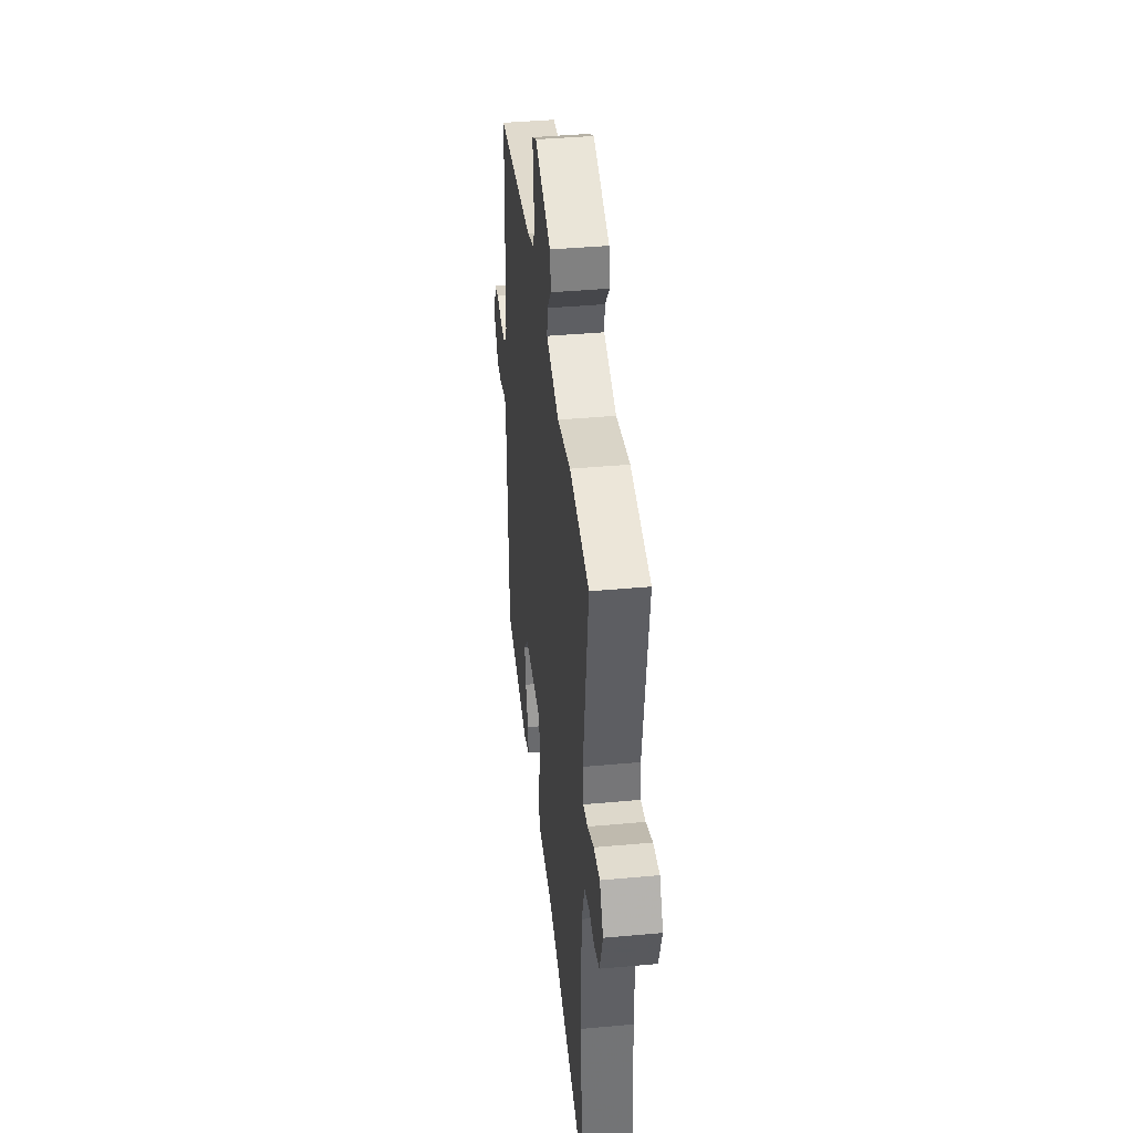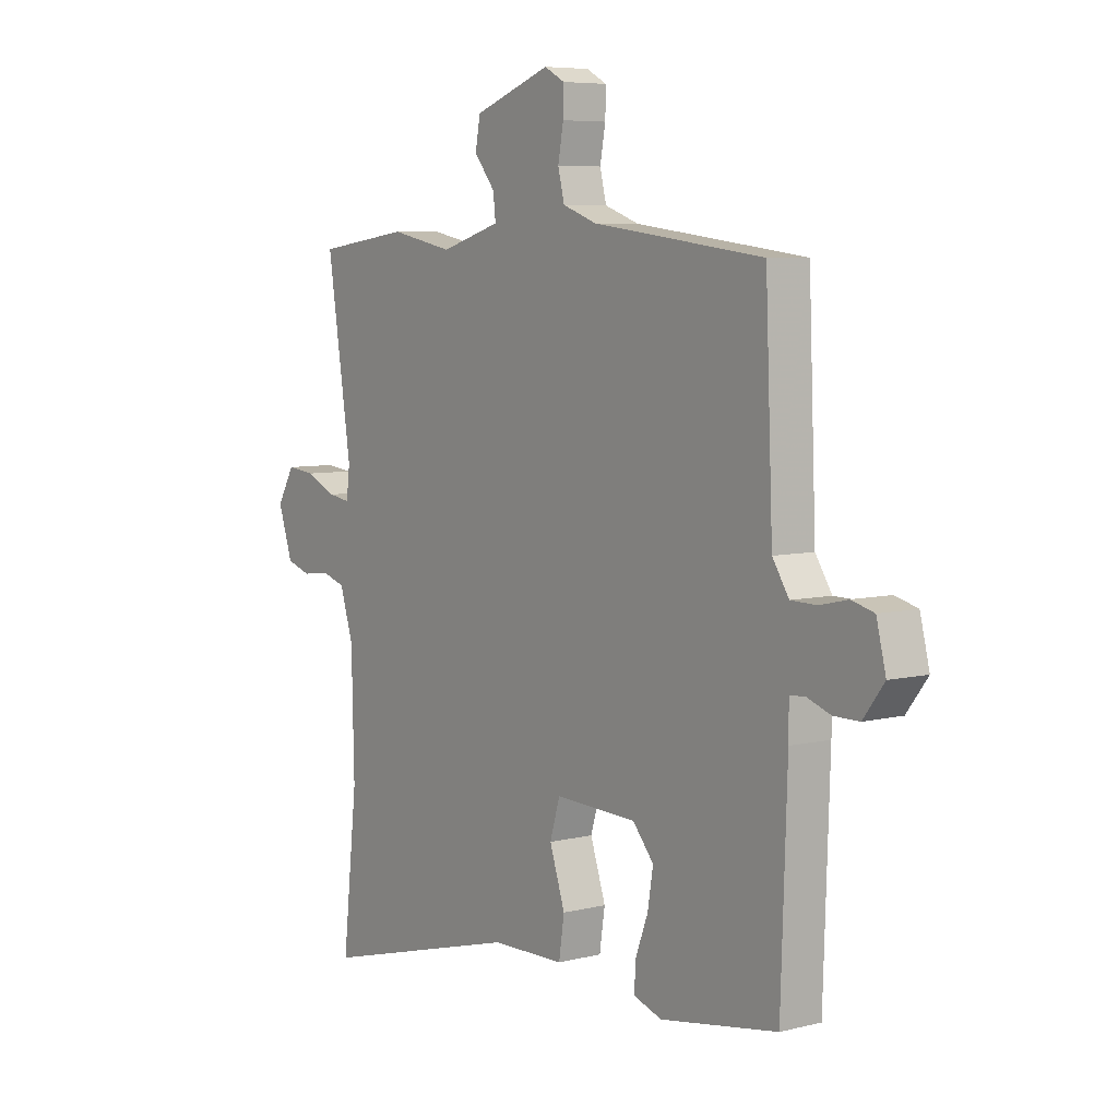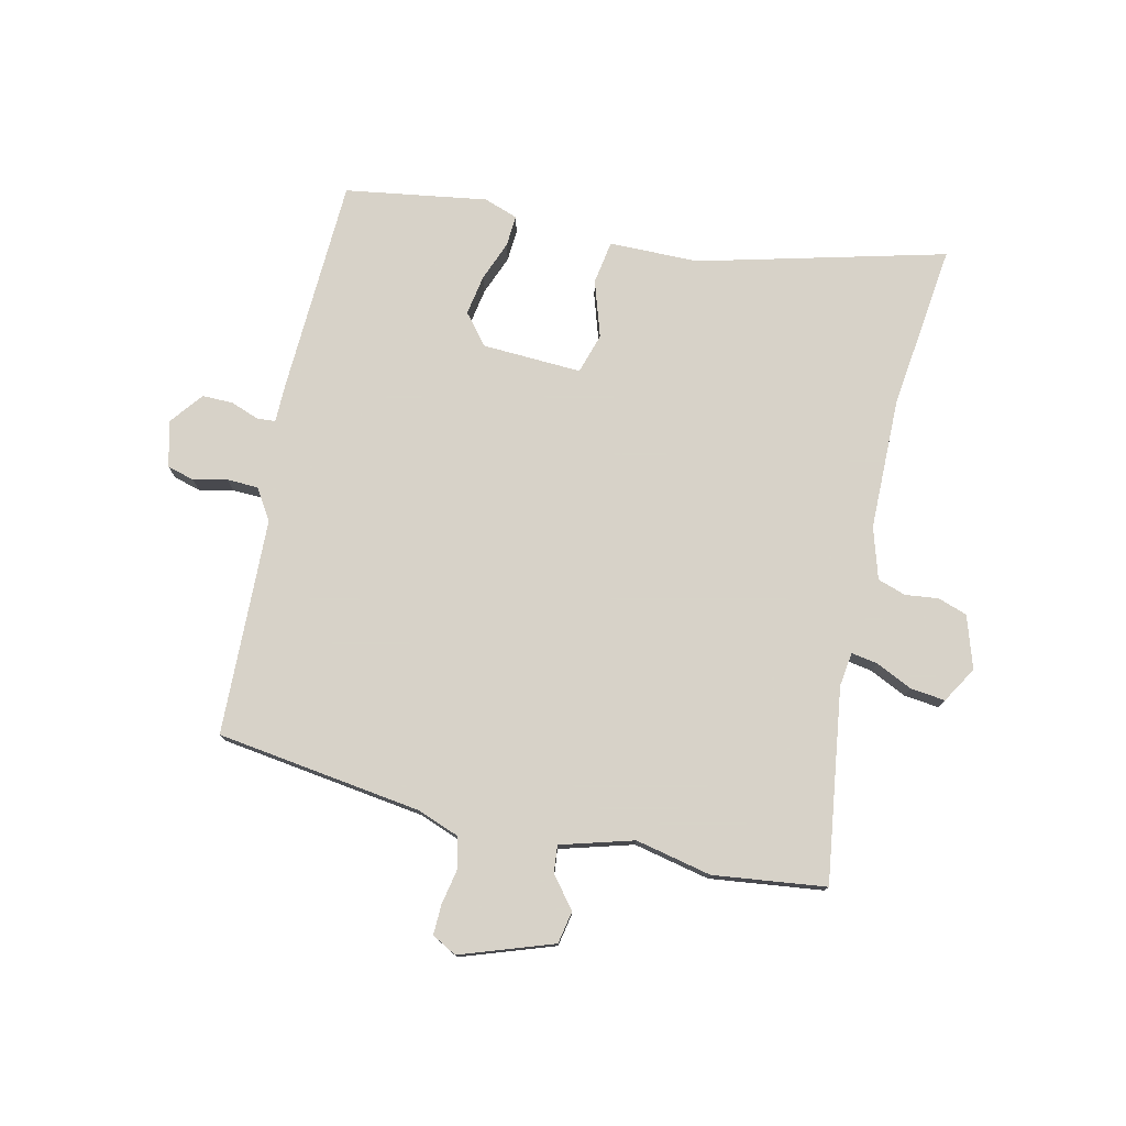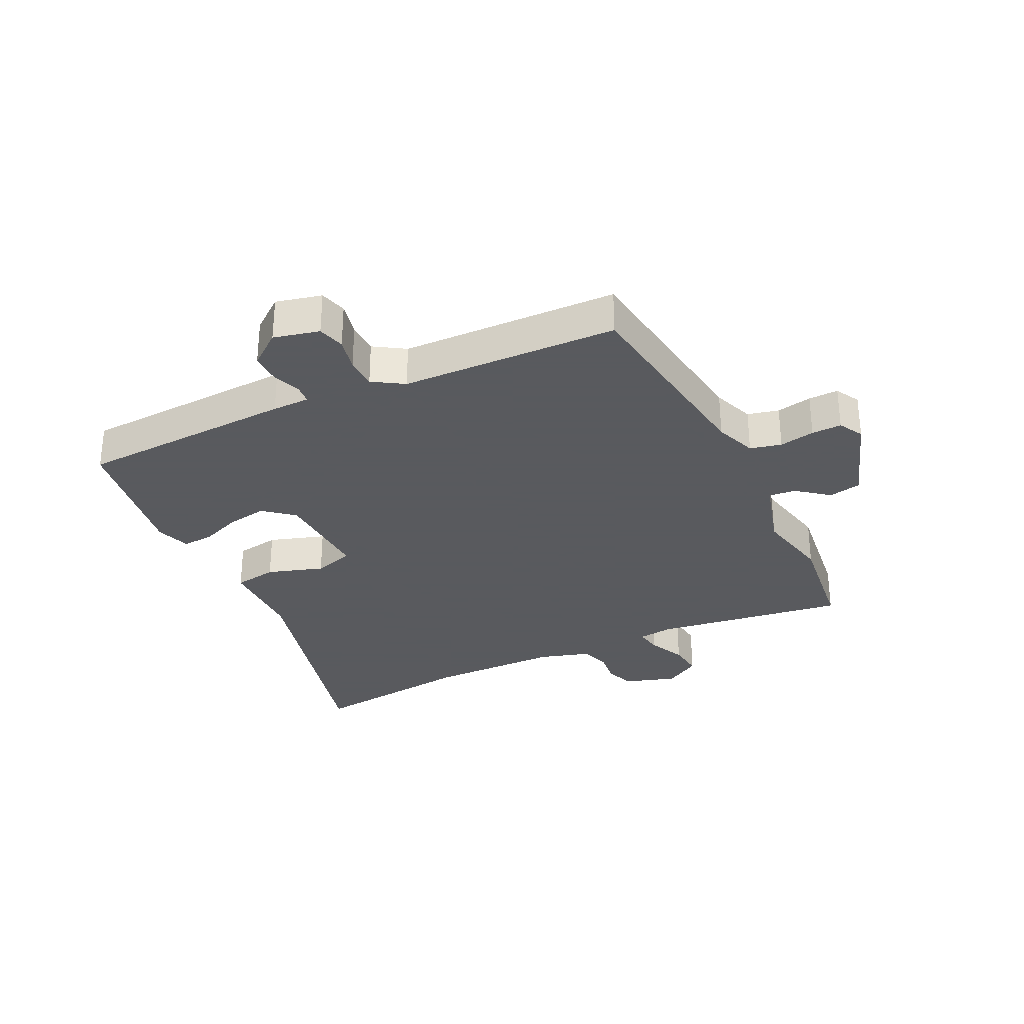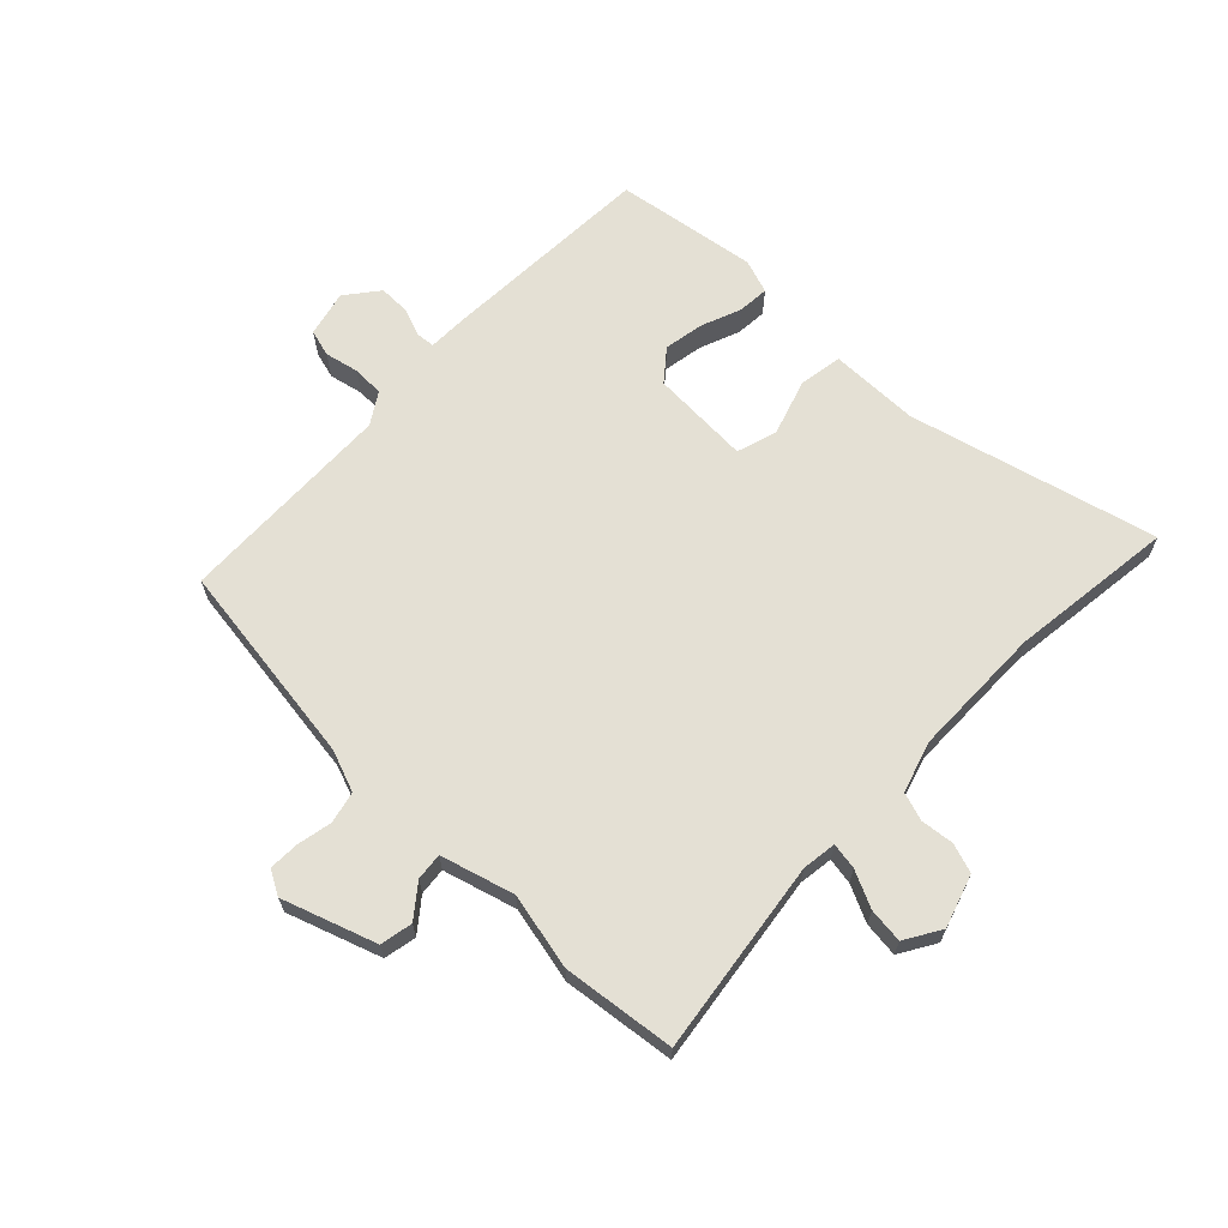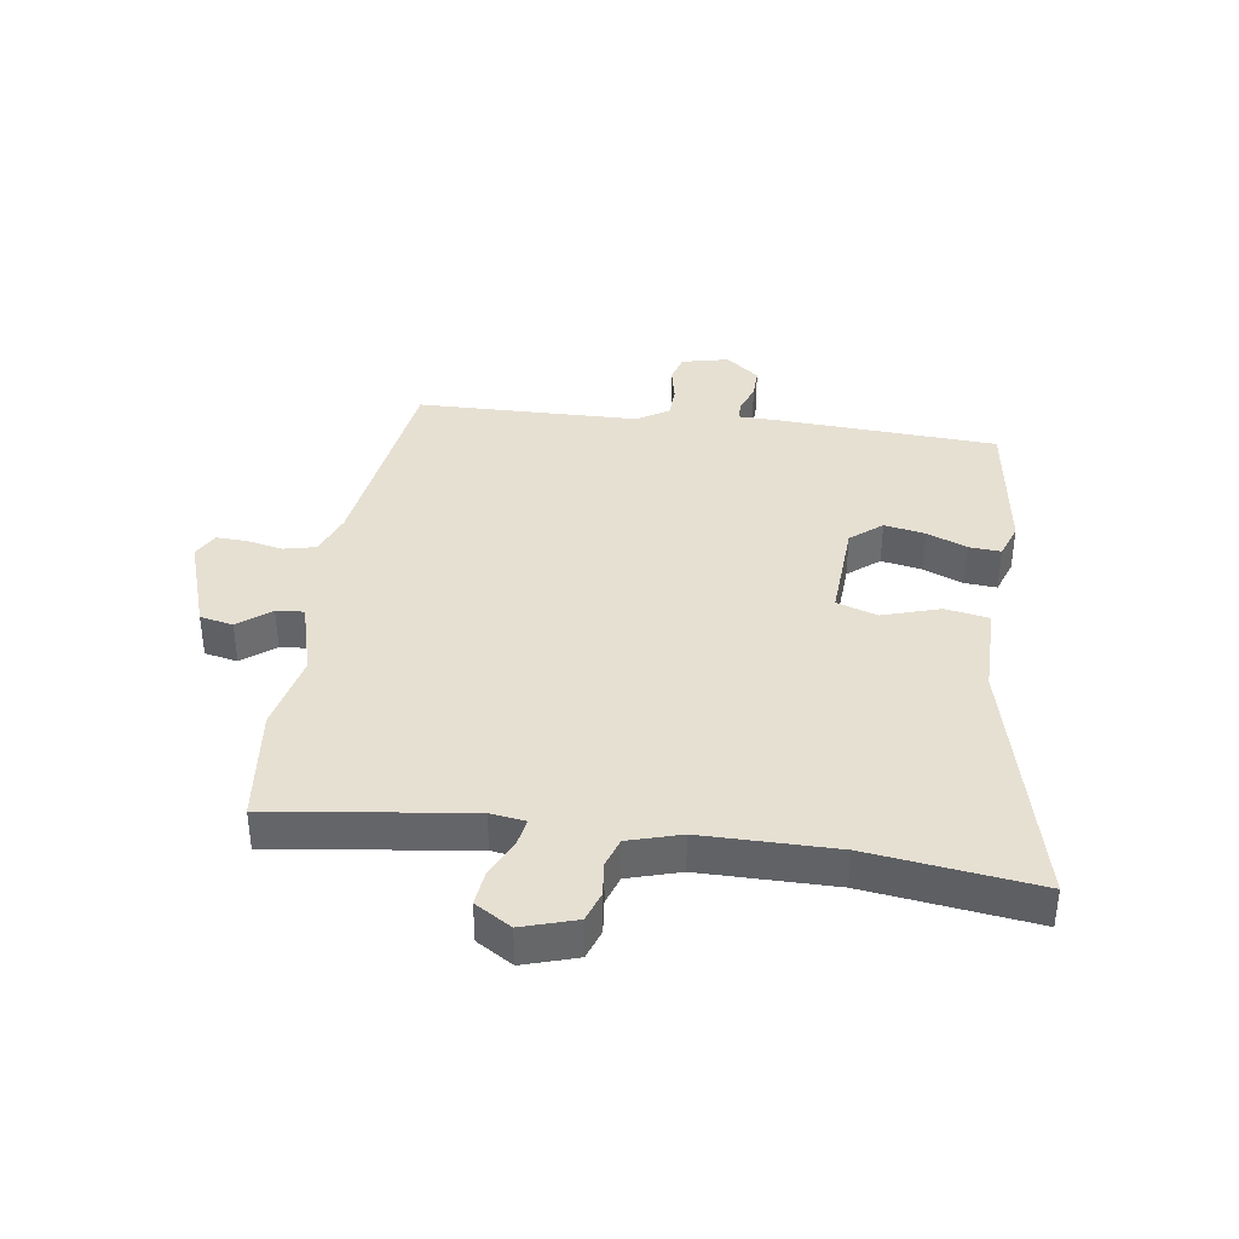
<metadata>
{"format":"obj","ext":"obj","renderer":"f3d","projection":"perspective","resolution":1024,"background":"white","views":[{"elev":40.6,"azim":83.6,"up":"+Z"},{"elev":6.5,"azim":-126.3,"up":"+Z"},{"elev":77.3,"azim":13.4,"up":"+Y"},{"elev":-31.2,"azim":-63.6,"up":"+Y"},{"elev":66.0,"azim":44.8,"up":"+Y"},{"elev":38.5,"azim":99.2,"up":"+Y"}]}
</metadata>
<code>
v 0.349 0.07 0.52
v 0.536 0.07 0.495
v 0.487 0.07 0.174
v 0.494 0.07 0.117
v 0.538 0.07 0.124
v 0.599 0.07 0.152
v 0.657 0.07 0.158
v 0.692 0.07 0.098
v 0.663 0.07 0.011
v 0.614 0.07 -0.005
v 0.559 0.07 0.002
v 0.512 0.07 -0.013
v 0.485 0.07 -0.098
v 0.48 0.07 -0.317
v 0.51 0.07 -0.592
v 0.101 0.07 -0.482
v -0.047 0.07 -0.479
v -0.058 0.07 -0.407
v -0.027 0.07 -0.314
v -0.047 0.07 -0.247
v -0.212 0.07 -0.253
v -0.254 0.07 -0.303
v -0.243 0.07 -0.37
v -0.218 0.07 -0.436
v -0.215 0.07 -0.488
v -0.272 0.07 -0.507
v -0.507 0.07 -0.468
v -0.519 0.07 -0.107
v -0.519 0.07 -0.045
v -0.549 0.07 -0.042
v -0.597 0.07 -0.059
v -0.648 0.07 -0.059
v -0.69 0.07 -0.004
v -0.671 0.07 0.072
v -0.626 0.07 0.084
v -0.57 0.07 0.071
v -0.518 0.07 0.072
v -0.485 0.07 0.123
v -0.47 0.07 0.484
v -0.127 0.07 0.528
v -0.058 0.07 0.553
v -0.045 0.07 0.605
v -0.056 0.07 0.664
v -0.057 0.07 0.714
v -0.016 0.07 0.736
v 0.138 0.07 0.681
v 0.148 0.07 0.627
v 0.106 0.07 0.575
v 0.101 0.07 0.53
v 0.222 0.07 0.494
v 0.349 0 0.52
v 0.536 0 0.495
v 0.487 0 0.174
v 0.494 0 0.117
v 0.538 0 0.124
v 0.599 0 0.152
v 0.657 0 0.158
v 0.692 0 0.098
v 0.663 0 0.011
v 0.614 0 -0.005
v 0.559 0 0.002
v 0.512 0 -0.013
v 0.485 0 -0.098
v 0.48 0 -0.317
v 0.51 0 -0.592
v 0.101 0 -0.482
v -0.047 0 -0.479
v -0.058 0 -0.407
v -0.027 0 -0.314
v -0.047 0 -0.247
v -0.212 0 -0.253
v -0.254 0 -0.303
v -0.243 0 -0.37
v -0.218 0 -0.436
v -0.215 0 -0.488
v -0.272 0 -0.507
v -0.507 0 -0.468
v -0.519 0 -0.107
v -0.519 0 -0.045
v -0.549 0 -0.042
v -0.597 0 -0.059
v -0.648 0 -0.059
v -0.69 0 -0.004
v -0.671 0 0.072
v -0.626 0 0.084
v -0.57 0 0.071
v -0.518 0 0.072
v -0.485 0 0.123
v -0.47 0 0.484
v -0.127 0 0.528
v -0.058 0 0.553
v -0.045 0 0.605
v -0.056 0 0.664
v -0.057 0 0.714
v -0.016 0 0.736
v 0.138 0 0.681
v 0.148 0 0.627
v 0.106 0 0.575
v 0.101 0 0.53
v 0.222 0 0.494
f 46 47 48
f 45 46 48
f 44 45 48
f 43 44 48
f 42 43 48
f 41 42 48 49
f 40 41 49 50
f 38 39 40 50
f 34 35 36
f 33 34 36
f 32 33 36
f 31 32 36
f 30 31 36
f 29 30 36 37
f 29 37 38
f 28 29 38
f 27 28 38
f 26 27 38
f 25 26 38
f 24 25 38
f 23 24 38
f 16 17 18 19
f 16 19 20
f 15 16 20
f 14 15 20
f 13 14 20
f 12 13 20 21
f 9 10 11
f 8 9 11
f 7 8 11
f 6 7 11
f 5 6 11
f 4 5 11 12
f 1 2 3
f 50 1 3
f 38 50 3
f 22 23 38
f 21 22 38
f 4 12 21 38
f 3 4 38
f 98 97 96
f 98 96 95
f 98 95 94
f 98 94 93
f 98 93 92
f 99 98 92 91
f 100 99 91 90
f 100 90 89 88
f 86 85 84
f 86 84 83
f 86 83 82
f 86 82 81
f 86 81 80
f 87 86 80 79
f 88 87 79
f 88 79 78
f 88 78 77
f 88 77 76
f 88 76 75
f 88 75 74
f 88 74 73
f 69 68 67 66
f 70 69 66
f 70 66 65
f 70 65 64
f 70 64 63
f 71 70 63 62
f 61 60 59
f 61 59 58
f 61 58 57
f 61 57 56
f 61 56 55
f 62 61 55 54
f 53 52 51
f 53 51 100
f 53 100 88
f 88 73 72
f 88 72 71
f 88 71 62 54
f 88 54 53
f 1 51 52 2
f 2 52 53 3
f 3 53 54 4
f 4 54 55 5
f 5 55 56 6
f 6 56 57 7
f 7 57 58 8
f 8 58 59 9
f 9 59 60 10
f 10 60 61 11
f 11 61 62 12
f 12 62 63 13
f 13 63 64 14
f 14 64 65 15
f 15 65 66 16
f 16 66 67 17
f 17 67 68 18
f 18 68 69 19
f 19 69 70 20
f 20 70 71 21
f 21 71 72 22
f 22 72 73 23
f 23 73 74 24
f 24 74 75 25
f 25 75 76 26
f 26 76 77 27
f 27 77 78 28
f 28 78 79 29
f 29 79 80 30
f 30 80 81 31
f 31 81 82 32
f 32 82 83 33
f 33 83 84 34
f 34 84 85 35
f 35 85 86 36
f 36 86 87 37
f 37 87 88 38
f 38 88 89 39
f 39 89 90 40
f 40 90 91 41
f 41 91 92 42
f 42 92 93 43
f 43 93 94 44
f 44 94 95 45
f 45 95 96 46
f 46 96 97 47
f 47 97 98 48
f 48 98 99 49
f 49 99 100 50
f 50 100 51 1

</code>
